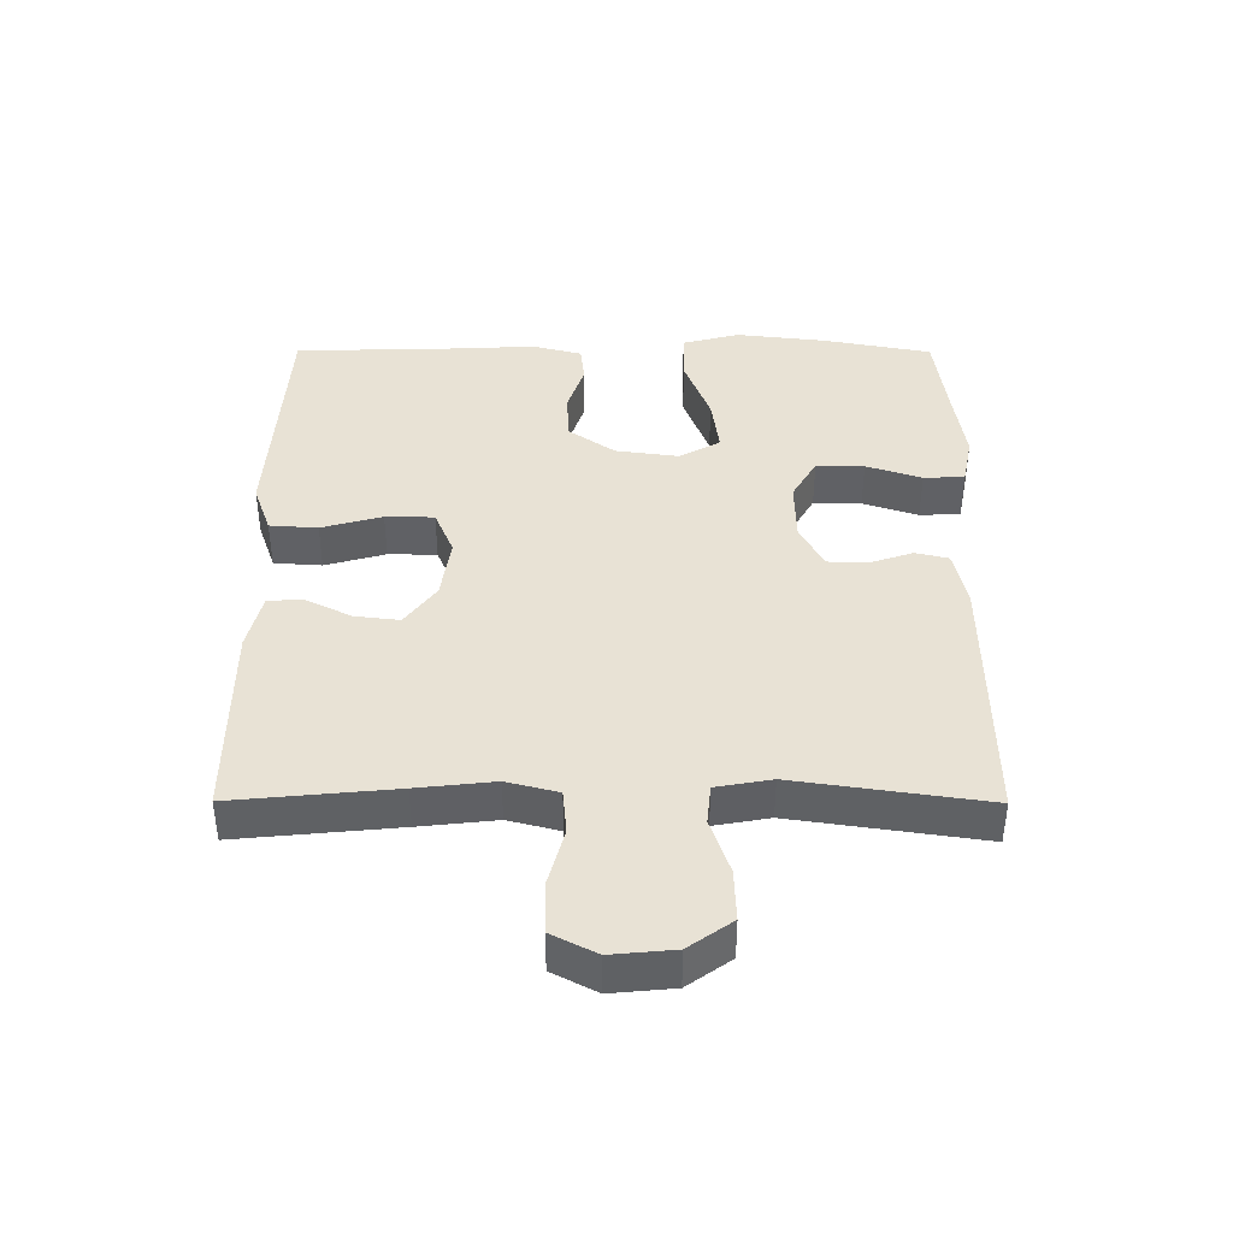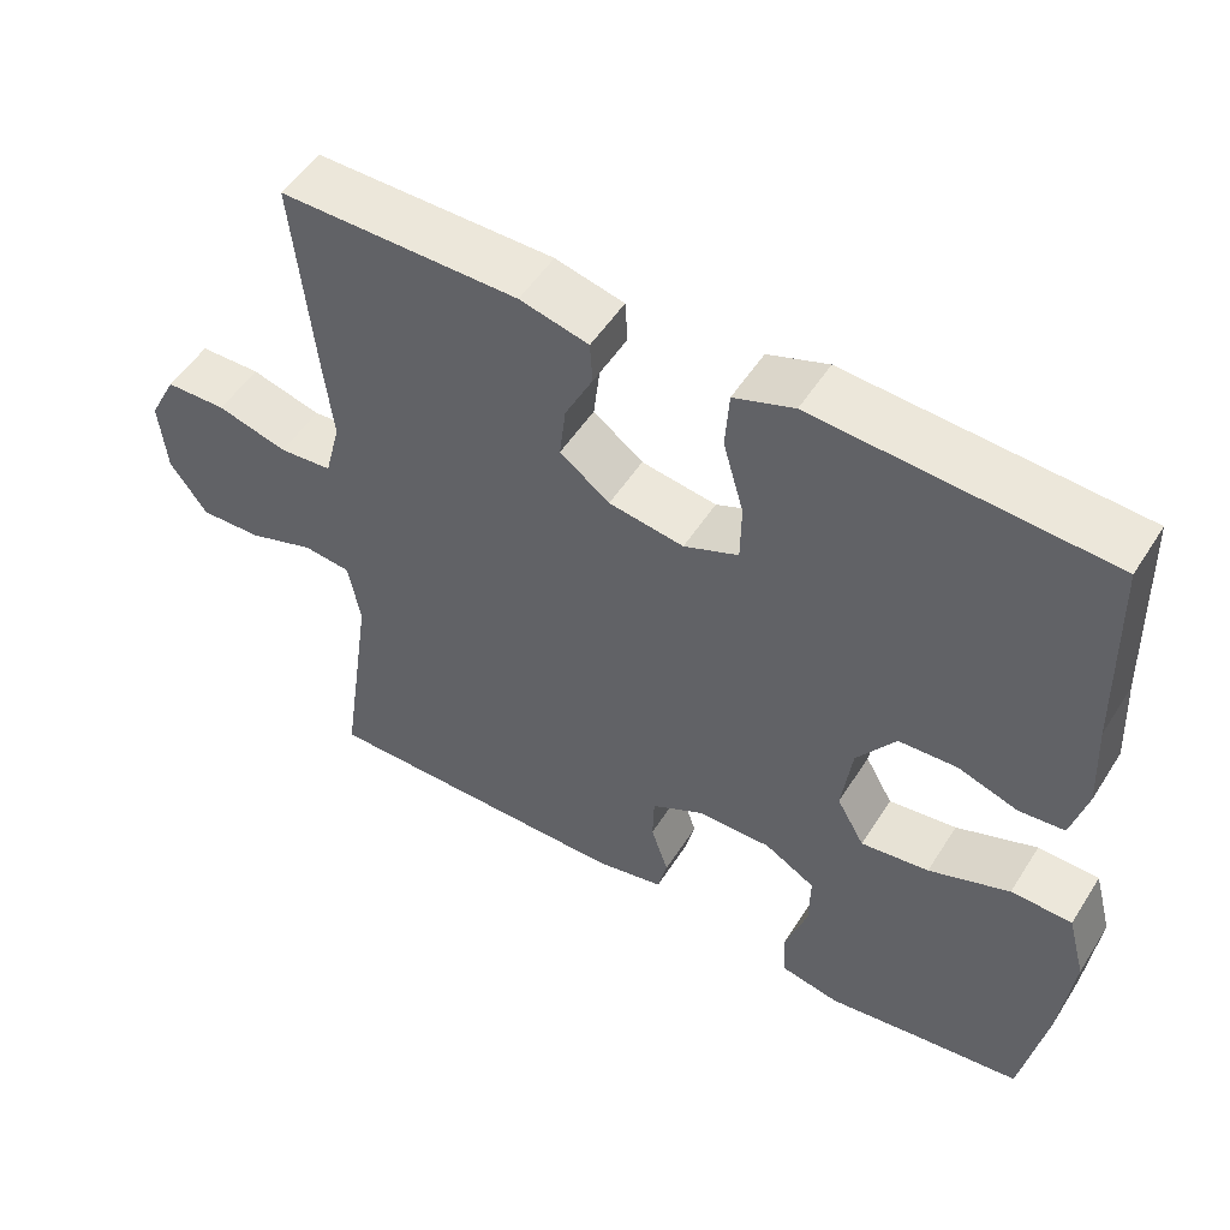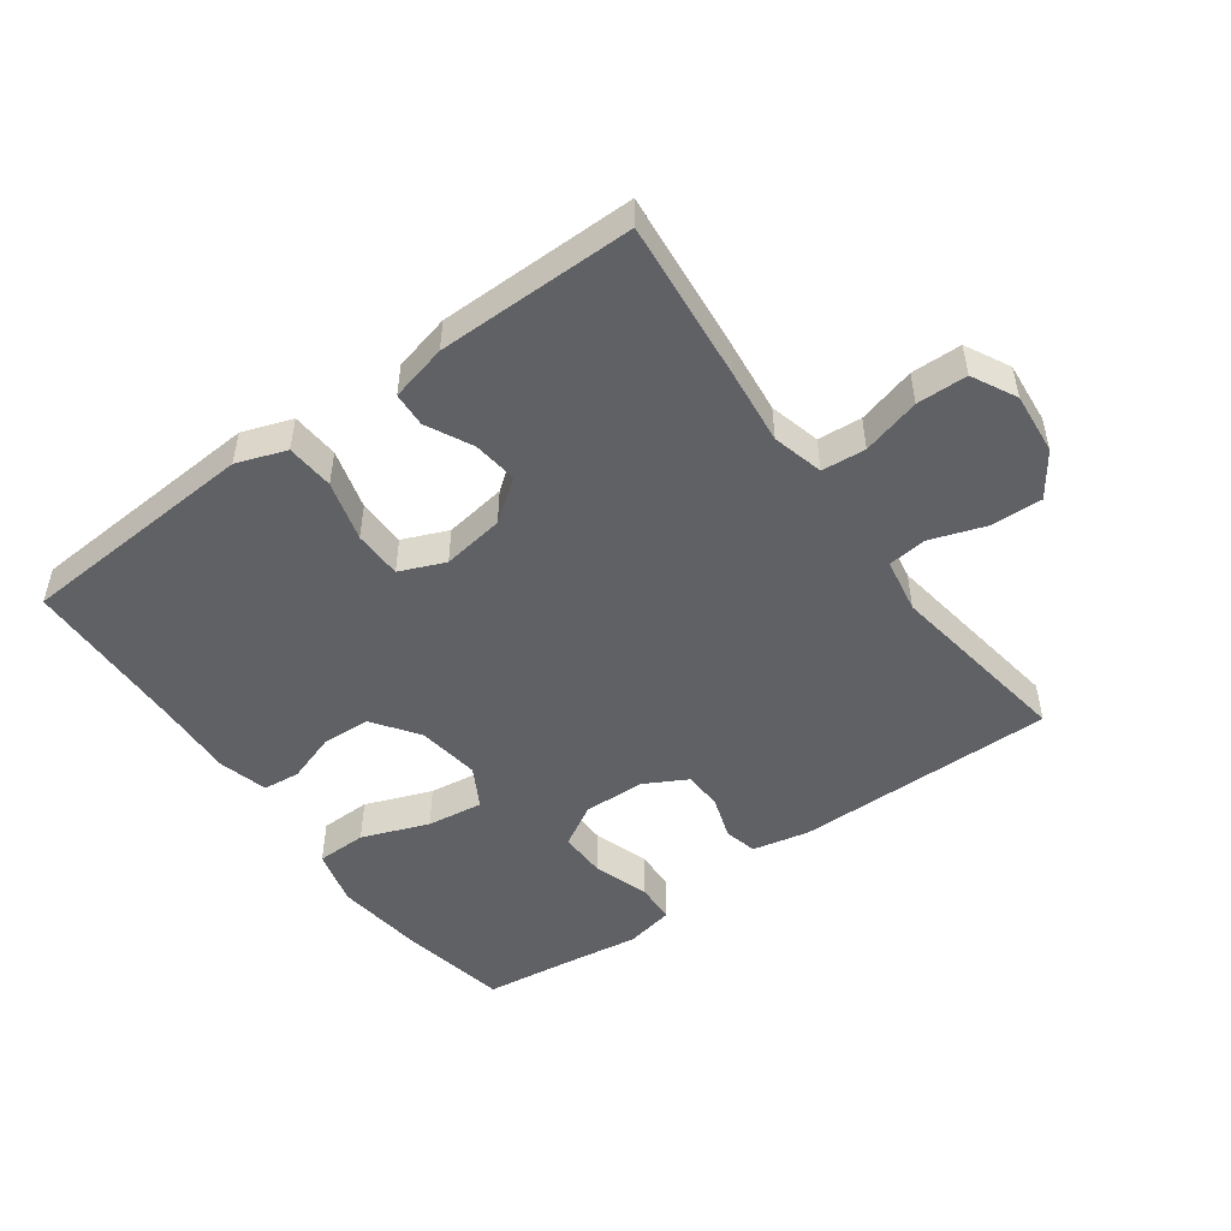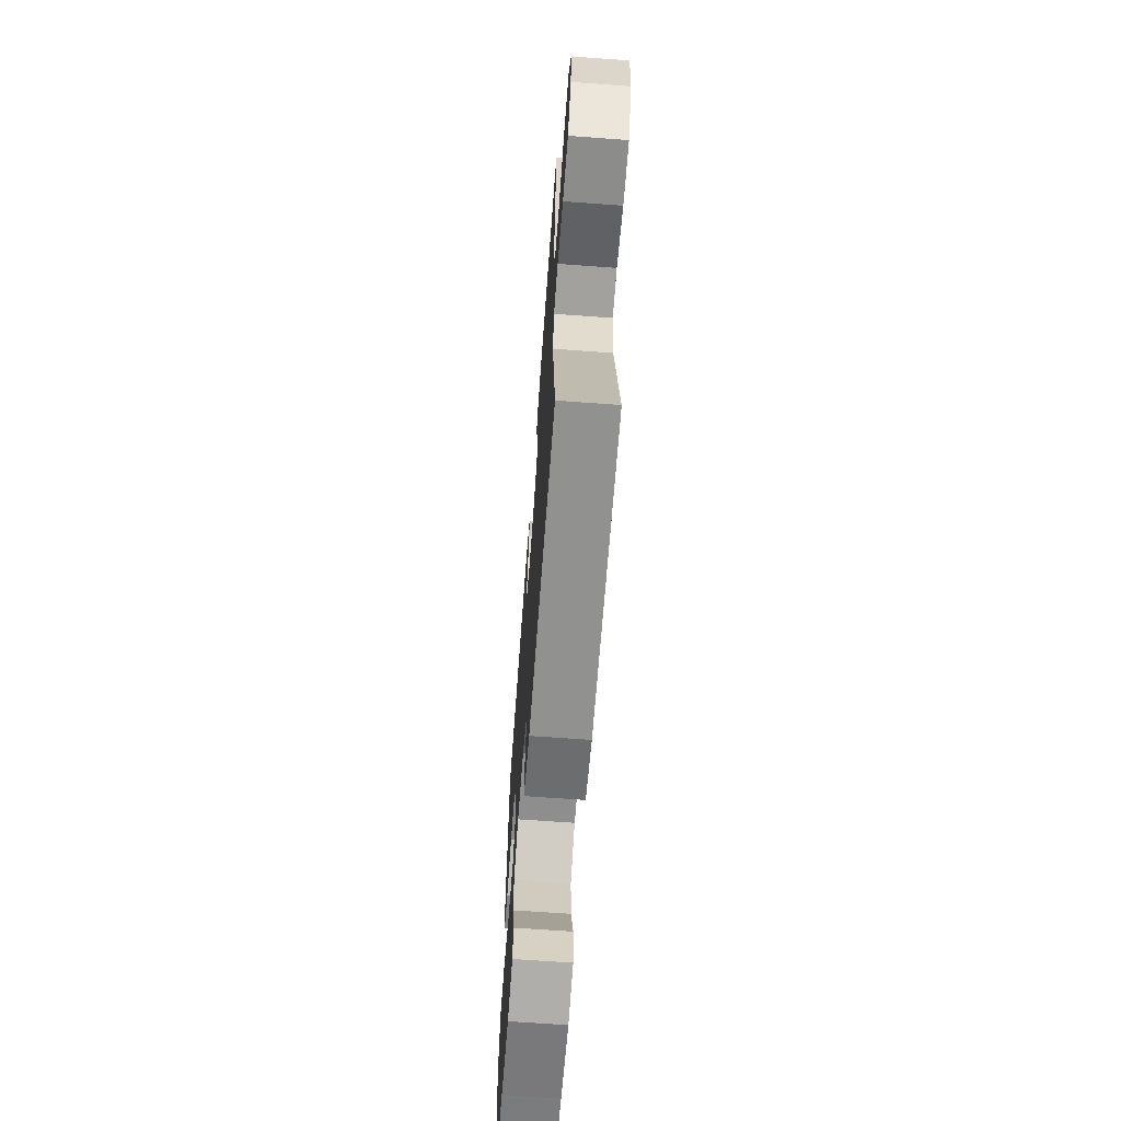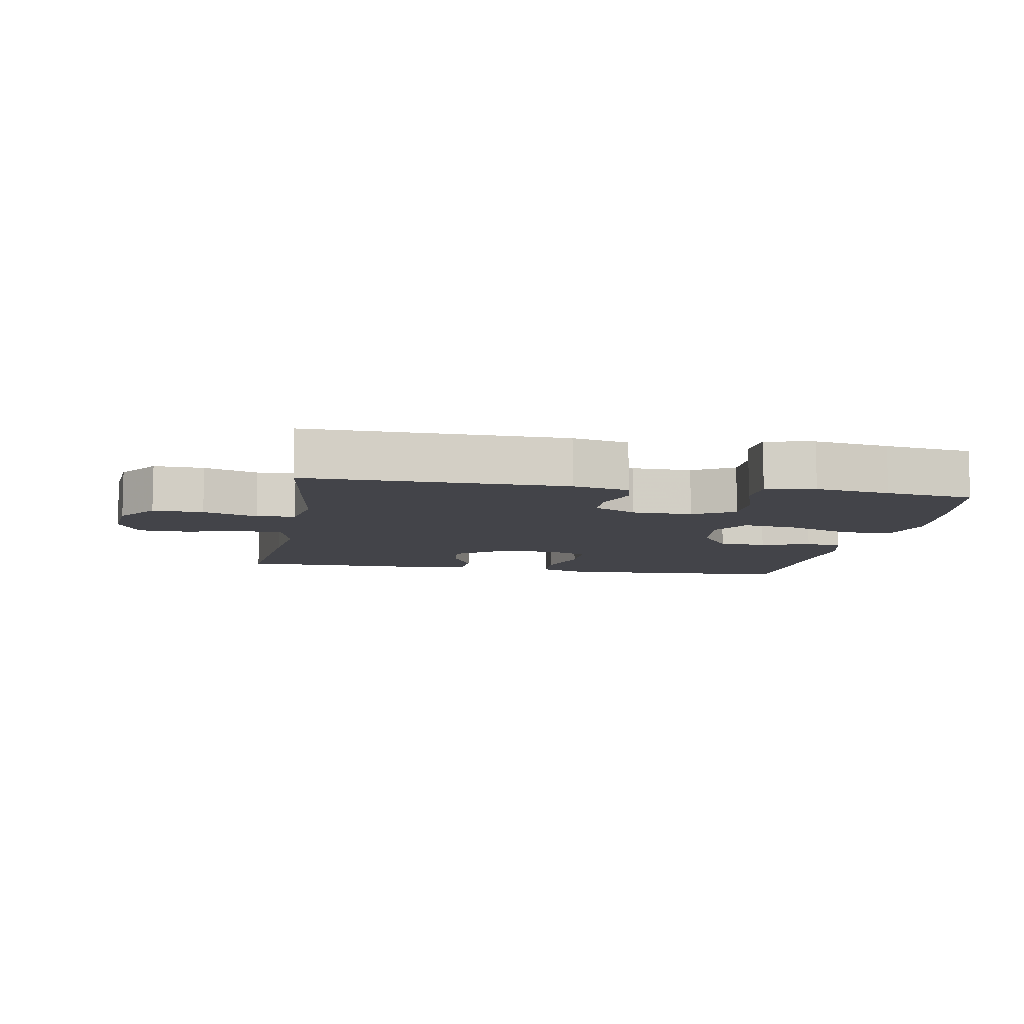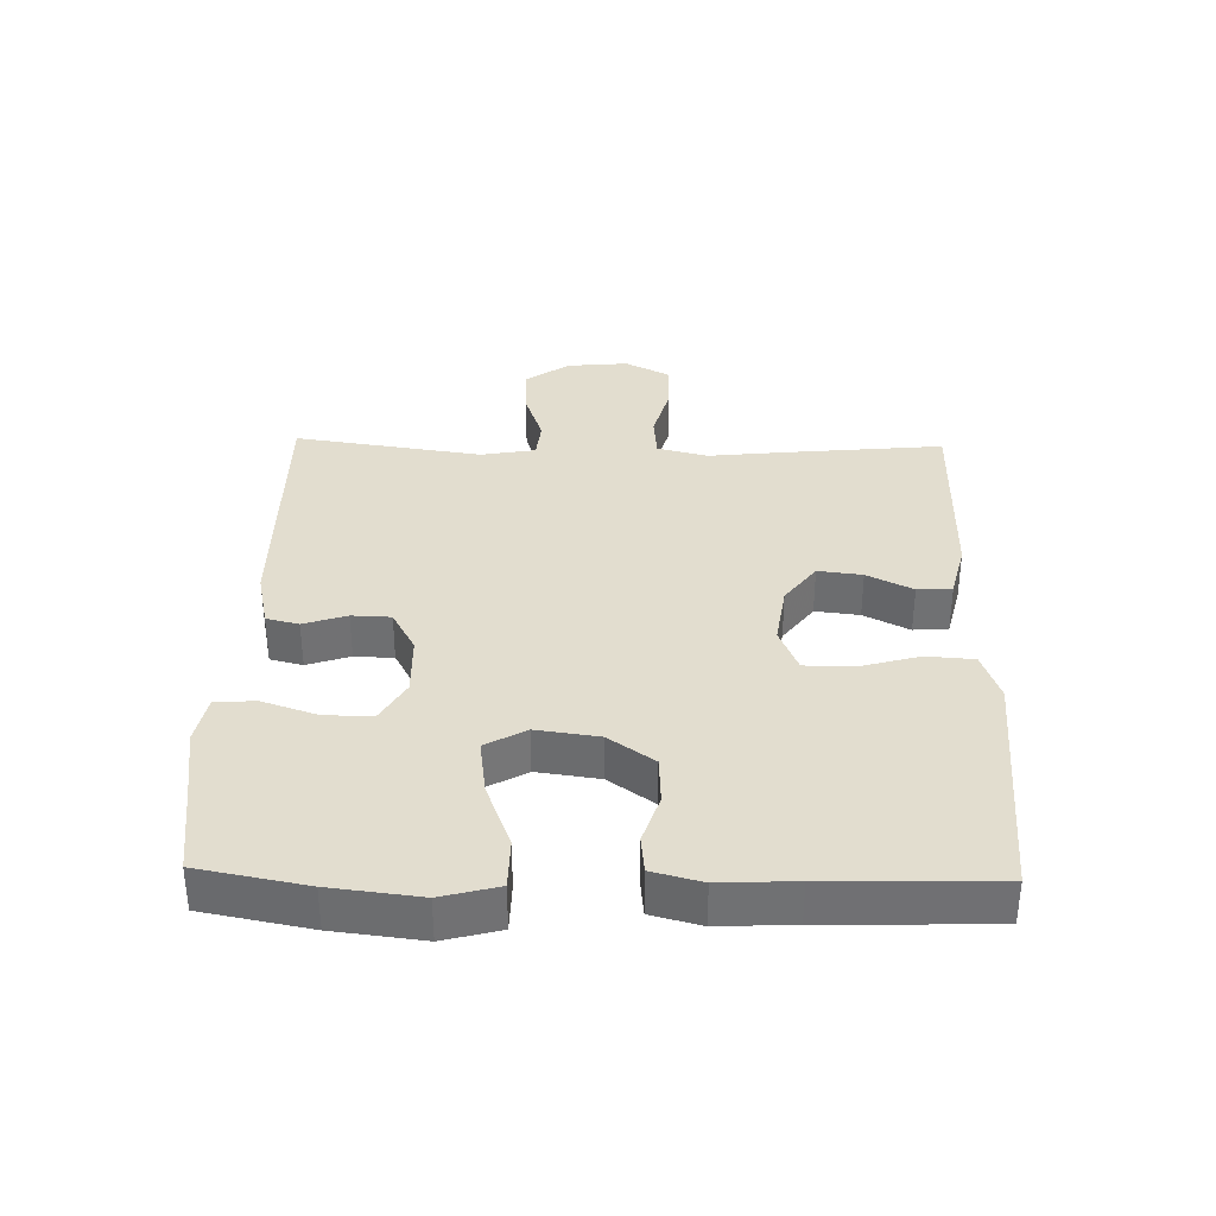
<metadata>
{"format":"obj","ext":"obj","renderer":"f3d","projection":"perspective","resolution":1024,"background":"white","views":[{"elev":40.8,"azim":90.2,"up":"+Y"},{"elev":52.1,"azim":-148.4,"up":"+Z"},{"elev":-49.7,"azim":36.1,"up":"+Y"},{"elev":-66.3,"azim":85.8,"up":"+Z"},{"elev":-8.5,"azim":169.8,"up":"+Y"},{"elev":35.0,"azim":-88.6,"up":"+Y"}]}
</metadata>
<code>
v -0.5 0.07 0.5
v -0.249 0.07 0.515
v -0.132 0.07 0.522
v -0.056 0.07 0.495
v -0.051 0.07 0.422
v -0.077 0.07 0.33
v -0.076 0.07 0.256
v -0.007 0.07 0.227
v 0.088 0.07 0.241
v 0.151 0.07 0.288
v 0.143 0.07 0.356
v 0.108 0.07 0.426
v 0.111 0.07 0.479
v 0.198 0.07 0.5
v 0.5 0.07 0.5
v 0.476 0.07 0.255
v 0.463 0.07 0.138
v 0.483 0.07 0.06
v 0.55 0.07 0.054
v 0.639 0.07 0.078
v 0.716 0.07 0.076
v 0.751 0.07 0.008
v 0.742 0.07 -0.087
v 0.695 0.07 -0.153
v 0.617 0.07 -0.15
v 0.533 0.07 -0.121
v 0.473 0.07 -0.127
v 0.458 0.07 -0.211
v 0.5 0.07 -0.5
v 0.102 0.07 -0.497
v 0.015 0.07 -0.478
v 0.003 0.07 -0.428
v 0.025 0.07 -0.362
v 0.023 0.07 -0.302
v -0.043 0.07 -0.266
v -0.137 0.07 -0.264
v -0.201 0.07 -0.301
v -0.2 0.07 -0.374
v -0.172 0.07 -0.458
v -0.175 0.07 -0.52
v -0.25 0.07 -0.535
v -0.365 0.07 -0.518
v -0.5 0.07 -0.5
v -0.531 0.07 -0.335
v -0.547 0.07 -0.198
v -0.524 0.07 -0.111
v -0.447 0.07 -0.11
v -0.345 0.07 -0.149
v -0.259 0.07 -0.161
v -0.224 0.07 -0.099
v -0.237 0.07 -0.003
v -0.286 0.07 0.067
v -0.36 0.07 0.071
v -0.436 0.07 0.046
v -0.493 0.07 0.052
v -0.513 0.07 0.128
v -0.507 0.07 0.243
v -0.5 0 0.5
v -0.249 0 0.515
v -0.132 0 0.522
v -0.056 0 0.495
v -0.051 0 0.422
v -0.077 0 0.33
v -0.076 0 0.256
v -0.007 0 0.227
v 0.088 0 0.241
v 0.151 0 0.288
v 0.143 0 0.356
v 0.108 0 0.426
v 0.111 0 0.479
v 0.198 0 0.5
v 0.5 0 0.5
v 0.476 0 0.255
v 0.463 0 0.138
v 0.483 0 0.06
v 0.55 0 0.054
v 0.639 0 0.078
v 0.716 0 0.076
v 0.751 0 0.008
v 0.742 0 -0.087
v 0.695 0 -0.153
v 0.617 0 -0.15
v 0.533 0 -0.121
v 0.473 0 -0.127
v 0.458 0 -0.211
v 0.5 0 -0.5
v 0.102 0 -0.497
v 0.015 0 -0.478
v 0.003 0 -0.428
v 0.025 0 -0.362
v 0.023 0 -0.302
v -0.043 0 -0.266
v -0.137 0 -0.264
v -0.201 0 -0.301
v -0.2 0 -0.374
v -0.172 0 -0.458
v -0.175 0 -0.52
v -0.25 0 -0.535
v -0.365 0 -0.518
v -0.5 0 -0.5
v -0.531 0 -0.335
v -0.547 0 -0.198
v -0.524 0 -0.111
v -0.447 0 -0.11
v -0.345 0 -0.149
v -0.259 0 -0.161
v -0.224 0 -0.099
v -0.237 0 -0.003
v -0.286 0 0.067
v -0.36 0 0.071
v -0.436 0 0.046
v -0.493 0 0.052
v -0.513 0 0.128
v -0.507 0 0.243
f 54 55 56 57
f 53 54 57 1
f 52 53 1 2
f 51 52 2 3
f 50 51 3 4
f 45 46 47 48
f 45 48 49
f 42 43 44 45
f 42 45 49
f 41 42 49 50
f 38 39 40 41
f 37 38 41 50
f 30 31 32 33
f 28 29 30 33
f 27 28 33 34
f 23 24 25 26
f 23 26 27
f 22 23 27
f 19 20 21 22
f 18 19 22 27
f 17 18 27 34
f 11 12 13 14
f 10 11 14 15
f 9 10 15 16
f 50 4 5 6
f 36 37 50 6
f 16 17 34 35
f 8 9 16 35
f 7 8 35 36
f 6 7 36
f 114 113 112 111
f 58 114 111 110
f 59 58 110 109
f 60 59 109 108
f 61 60 108 107
f 105 104 103 102
f 106 105 102
f 102 101 100 99
f 106 102 99
f 107 106 99 98
f 98 97 96 95
f 107 98 95 94
f 90 89 88 87
f 90 87 86 85
f 91 90 85 84
f 83 82 81 80
f 84 83 80
f 84 80 79
f 79 78 77 76
f 84 79 76 75
f 91 84 75 74
f 71 70 69 68
f 72 71 68 67
f 73 72 67 66
f 63 62 61 107
f 63 107 94 93
f 92 91 74 73
f 92 73 66 65
f 93 92 65 64
f 93 64 63
f 1 58 59 2
f 2 59 60 3
f 3 60 61 4
f 4 61 62 5
f 5 62 63 6
f 6 63 64 7
f 7 64 65 8
f 8 65 66 9
f 9 66 67 10
f 10 67 68 11
f 11 68 69 12
f 12 69 70 13
f 13 70 71 14
f 14 71 72 15
f 15 72 73 16
f 16 73 74 17
f 17 74 75 18
f 18 75 76 19
f 19 76 77 20
f 20 77 78 21
f 21 78 79 22
f 22 79 80 23
f 23 80 81 24
f 24 81 82 25
f 25 82 83 26
f 26 83 84 27
f 27 84 85 28
f 28 85 86 29
f 29 86 87 30
f 30 87 88 31
f 31 88 89 32
f 32 89 90 33
f 33 90 91 34
f 34 91 92 35
f 35 92 93 36
f 36 93 94 37
f 37 94 95 38
f 38 95 96 39
f 39 96 97 40
f 40 97 98 41
f 41 98 99 42
f 42 99 100 43
f 43 100 101 44
f 44 101 102 45
f 45 102 103 46
f 46 103 104 47
f 47 104 105 48
f 48 105 106 49
f 49 106 107 50
f 50 107 108 51
f 51 108 109 52
f 52 109 110 53
f 53 110 111 54
f 54 111 112 55
f 55 112 113 56
f 56 113 114 57
f 57 114 58 1

</code>
